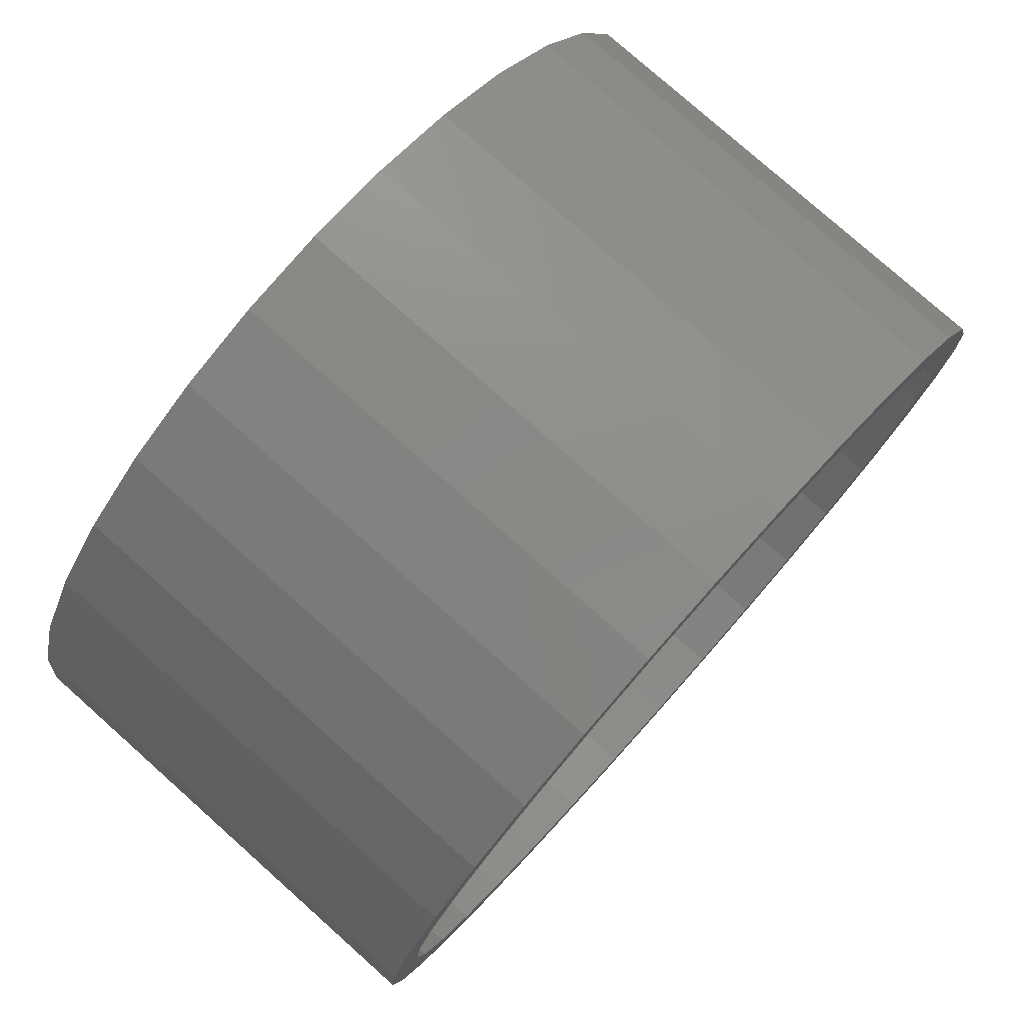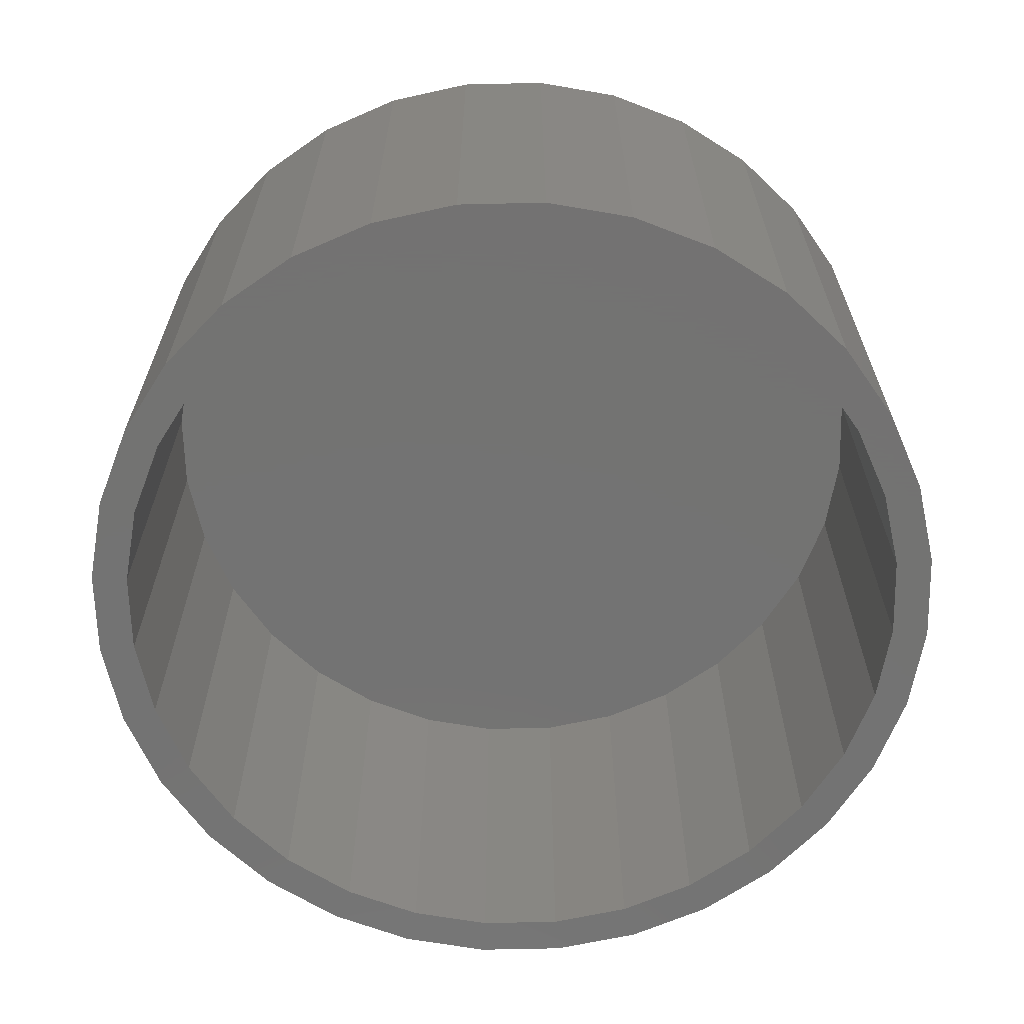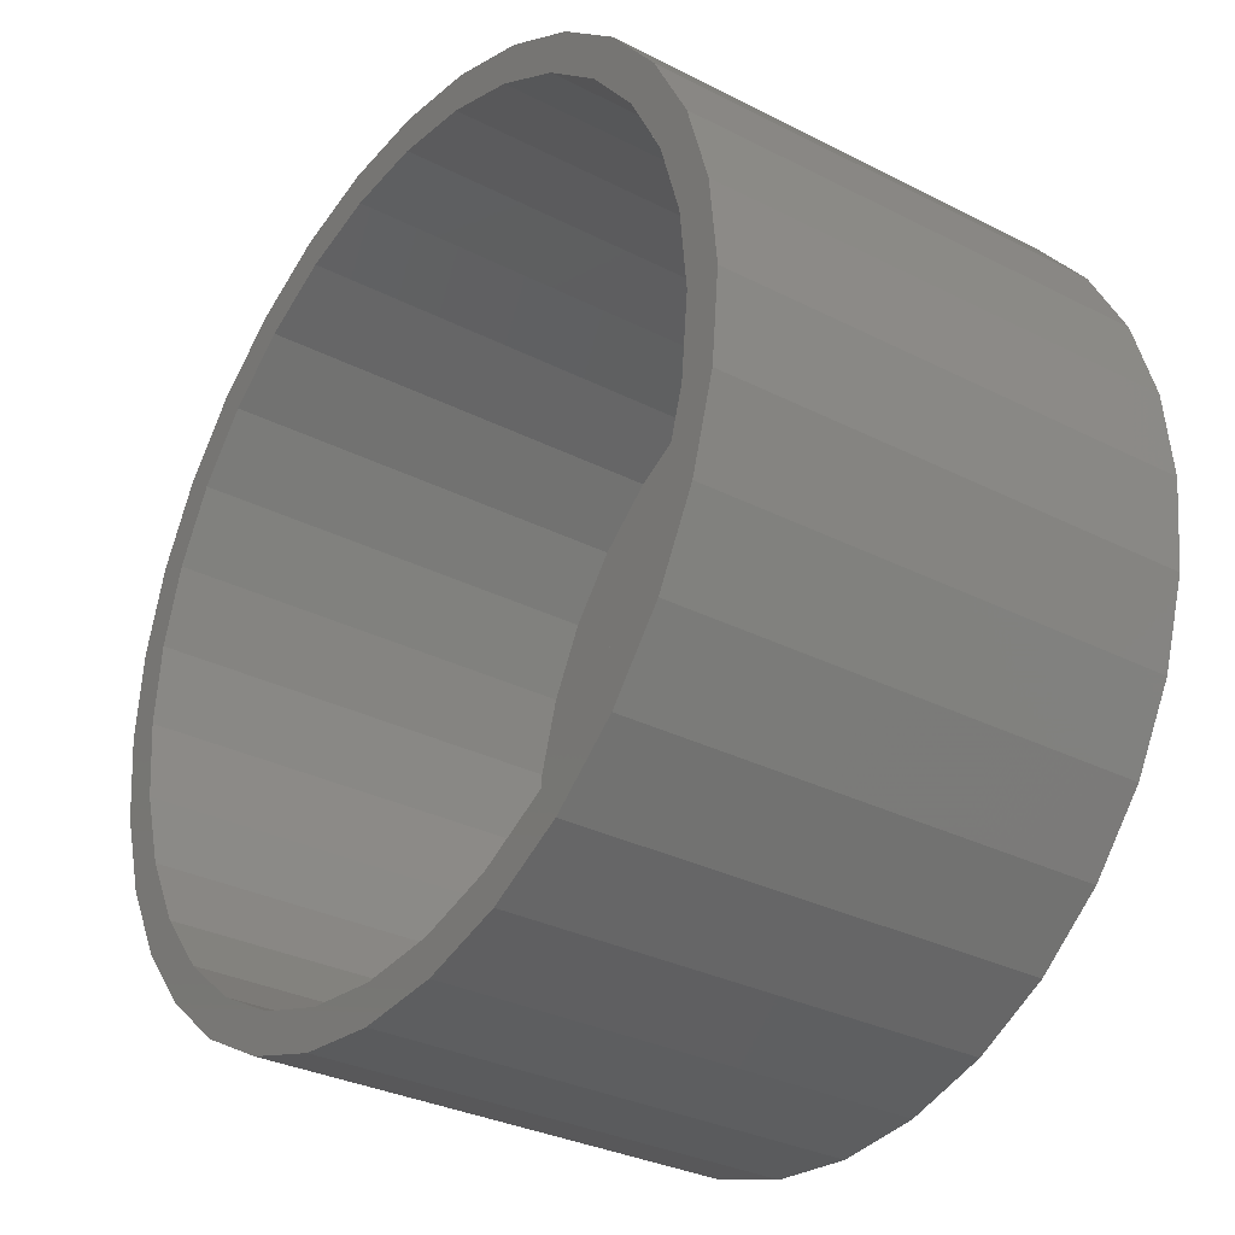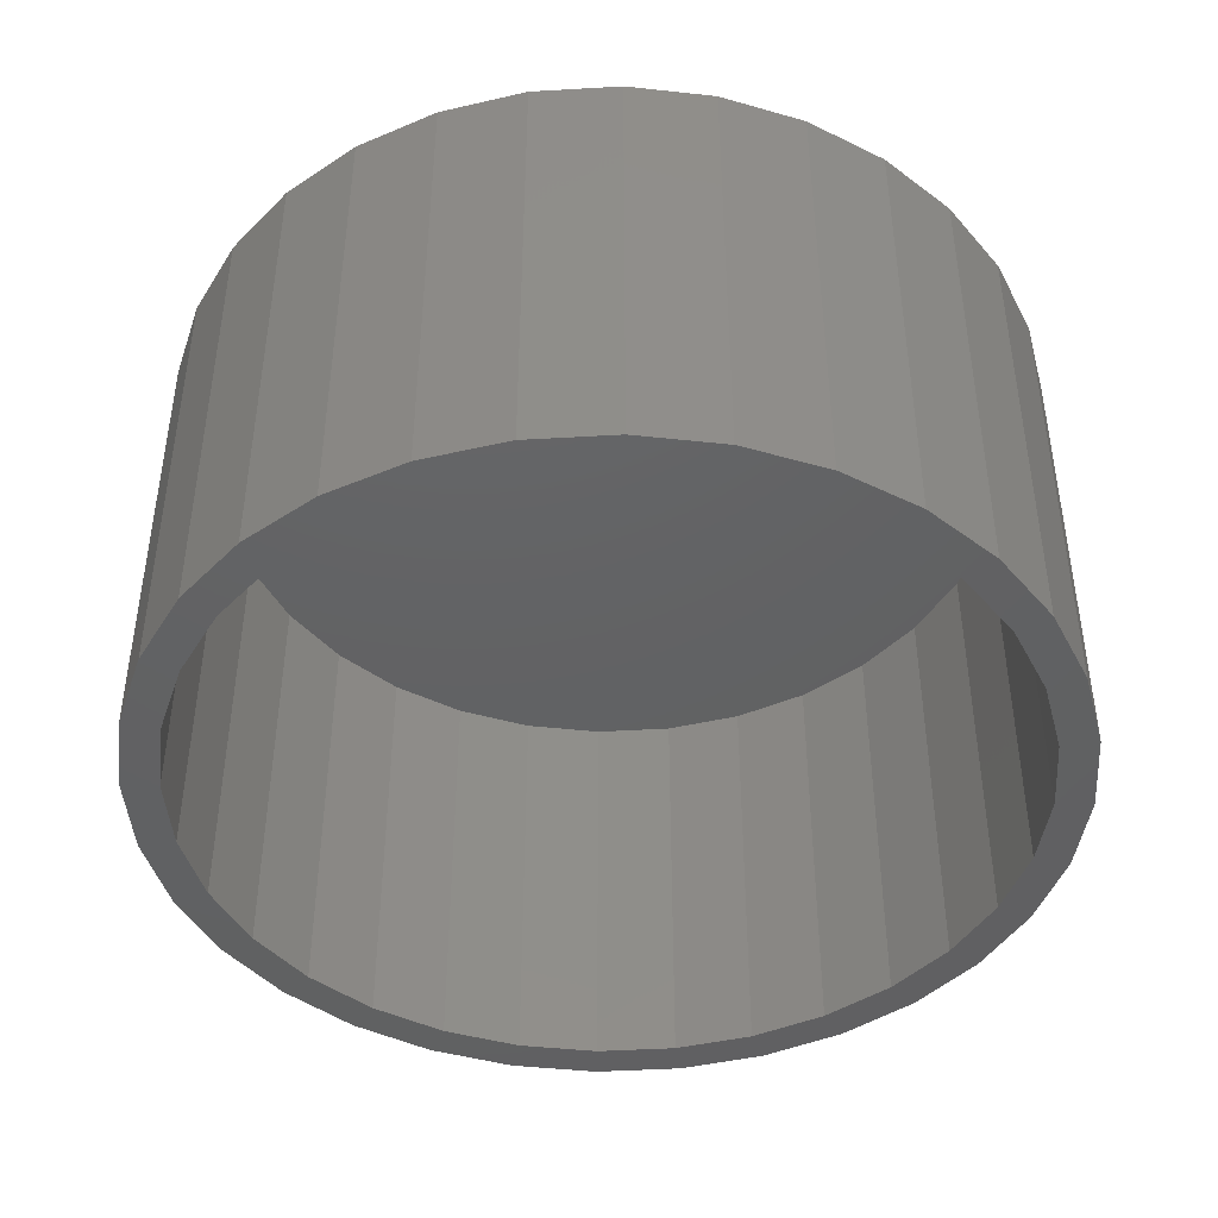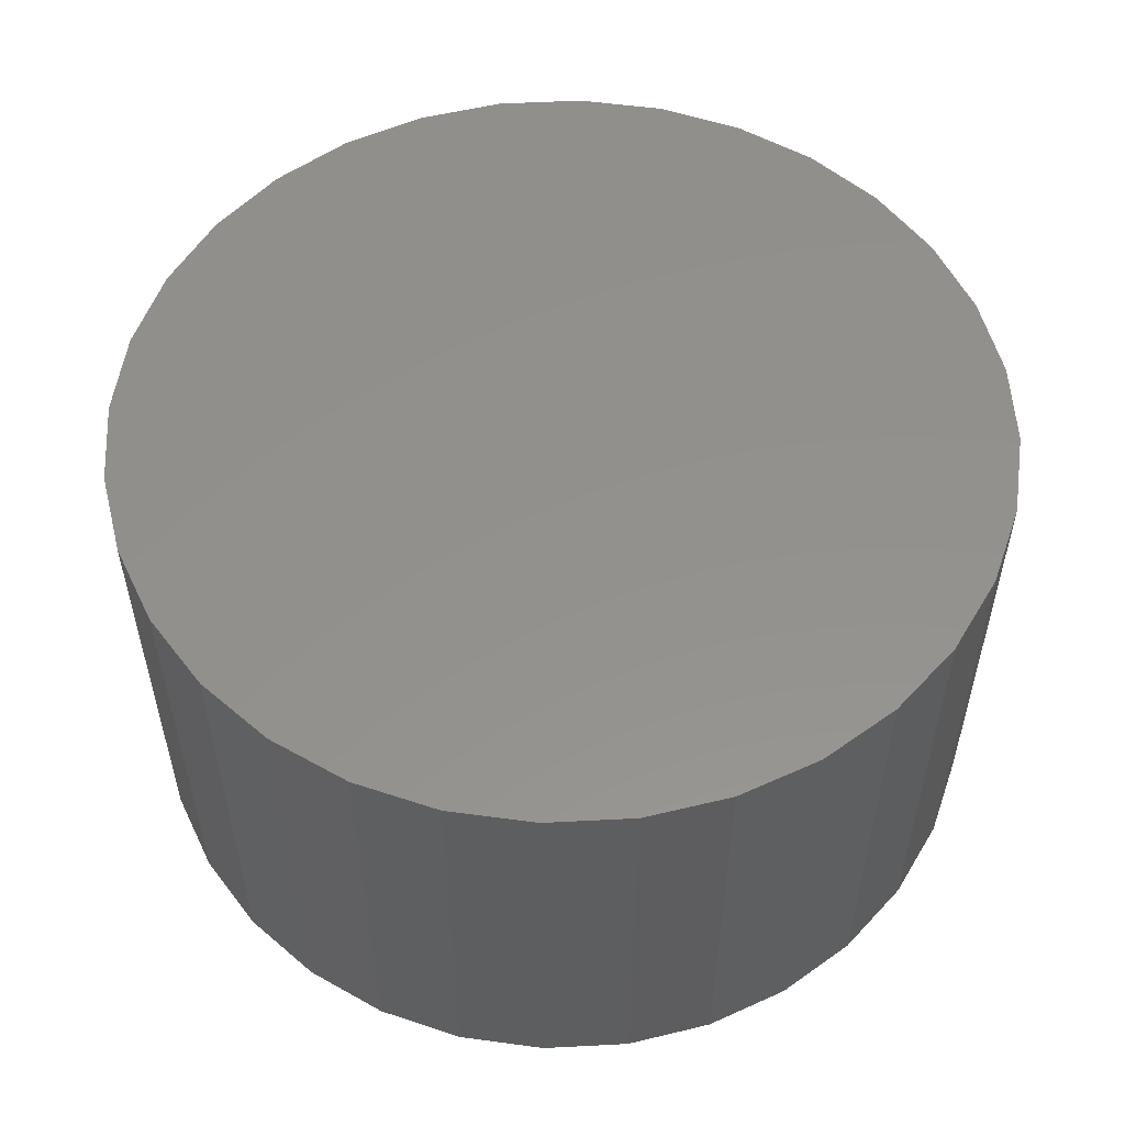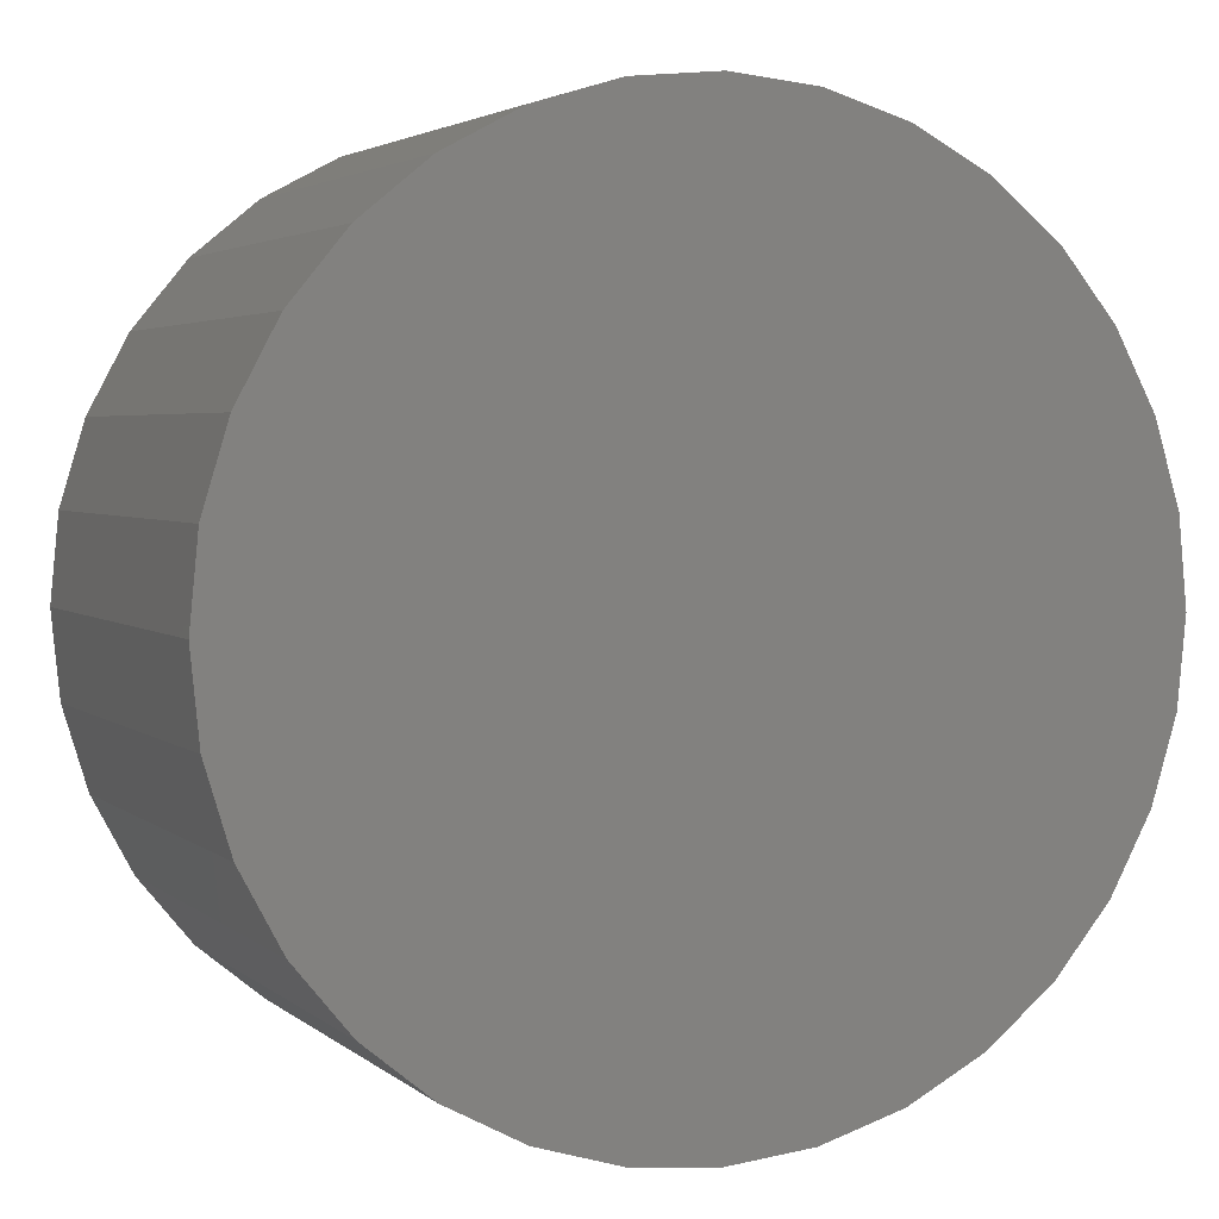
<metadata>
{"format":"stl","ext":"stl","renderer":"f3d","projection":"perspective","resolution":1024,"background":"white","views":[{"elev":78.1,"azim":-48.3,"up":"+Z"},{"elev":-65.0,"azim":-94.3,"up":"+Y"},{"elev":-31.1,"azim":53.8,"up":"+Z"},{"elev":-43.8,"azim":-1.7,"up":"+Y"},{"elev":54.7,"azim":137.5,"up":"+Y"},{"elev":3.3,"azim":156.7,"up":"+Z"}]}
</metadata>
<code>
# stl→obj: 128 verts, 252 faces
v -0.003947 -0.3984 0.341
v -0.003947 -0.3984 0.3723
v -0.07749 -0.3984 0.365
v -0.196 -0.3984 0.2828
v -0.1363 -0.3984 0.3147
v -0.2134 -0.3984 0.3088
v -0.2705 -0.3984 0.2619
v -0.196 -0.3984 -0.2921
v -0.2134 -0.3984 -0.3181
v -0.1363 -0.3984 -0.3241
v -0.003947 -0.3984 -0.3504
v -0.07749 -0.3984 -0.3744
v -0.003947 -0.3984 -0.3817
v 0.0696 -0.3984 0.365
v 0.1403 -0.3984 0.3436
v 0.0635 -0.3984 0.3344
v 0.1284 -0.3984 0.3147
v 0.2055 -0.3984 -0.3181
v 0.2626 -0.3984 -0.2712
v 0.1881 -0.3984 -0.2921
v 0.1284 -0.3984 -0.3241
v 0.1403 -0.3984 -0.353
v 0.0635 -0.3984 -0.3438
v 0.0696 -0.3984 -0.3744
v -0.1482 -0.3984 0.3436
v -0.07139 -0.3984 0.3344
v -0.1482 -0.3984 -0.353
v -0.07139 -0.3984 -0.3438
v -0.2705 -0.3984 -0.2712
v -0.2484 -0.3984 -0.2492
v -0.3174 -0.3984 -0.2141
v -0.2914 -0.3984 -0.1968
v -0.3522 -0.3984 -0.1489
v -0.3234 -0.3984 -0.137
v -0.3737 -0.3984 -0.07823
v -0.343 -0.3984 -0.07213
v -0.3809 -0.3984 -0.004687
v -0.3497 -0.3984 -0.004687
v -0.3737 -0.3984 0.06886
v -0.343 -0.3984 0.06276
v -0.3522 -0.3984 0.1396
v -0.3234 -0.3984 0.1276
v -0.3174 -0.3984 0.2047
v -0.2914 -0.3984 0.1874
v -0.2484 -0.3984 0.2398
v 0.2055 -0.3984 0.3088
v 0.1881 -0.3984 0.2828
v 0.2626 -0.3984 0.2619
v 0.2405 -0.3984 0.2398
v 0.3095 -0.3984 0.2047
v 0.2835 -0.3984 0.1874
v 0.3443 -0.3984 0.1396
v 0.3155 -0.3984 0.1276
v 0.3658 -0.3984 0.06886
v 0.3351 -0.3984 0.06276
v 0.373 -0.3984 -0.004687
v 0.3418 -0.3984 -0.004687
v 0.3658 -0.3984 -0.07823
v 0.3351 -0.3984 -0.07213
v 0.3443 -0.3984 -0.1489
v 0.3155 -0.3984 -0.137
v 0.3095 -0.3984 -0.2141
v 0.2835 -0.3984 -0.1968
v 0.2405 -0.3984 -0.2492
v -0.003947 -0.03125 -0.3504
v 0.0635 -0.03125 -0.3438
v 0.1284 -0.03125 -0.3241
v 0.1881 -0.03125 -0.2921
v 0.2405 -0.03125 -0.2492
v 0.2835 -0.03125 -0.1968
v 0.3155 -0.03125 -0.137
v 0.3351 -0.03125 -0.07213
v 0.3418 -0.03125 -0.004687
v -0.07139 -0.03125 -0.3438
v -0.1363 -0.03125 -0.3241
v -0.196 -0.03125 -0.2921
v -0.2484 -0.03125 -0.2492
v -0.2914 -0.03125 -0.1968
v -0.3234 -0.03125 -0.137
v -0.343 -0.03125 -0.07213
v -0.3497 -0.03125 -0.004687
v -0.003947 -0.03125 0.341
v -0.07139 -0.03125 0.3344
v -0.1363 -0.03125 0.3147
v -0.196 -0.03125 0.2828
v -0.2484 -0.03125 0.2398
v -0.2914 -0.03125 0.1874
v -0.3234 -0.03125 0.1276
v -0.343 -0.03125 0.06276
v 0.0635 -0.03125 0.3344
v 0.1284 -0.03125 0.3147
v 0.1881 -0.03125 0.2828
v 0.2405 -0.03125 0.2398
v 0.2835 -0.03125 0.1874
v 0.3155 -0.03125 0.1276
v 0.3351 -0.03125 0.06276
v -0.003947 1.806e-16 0.3723
v 0.0696 1.88e-16 0.365
v -0.07749 1.717e-16 0.365
v -0.003947 9.693e-17 -0.3817
v -0.07749 8.956e-17 -0.3744
v 0.0696 1.059e-16 -0.3744
v -0.1482 8.409e-17 -0.353
v 0.1403 1.161e-16 -0.353
v -0.2134 8.073e-17 -0.3181
v 0.2055 1.272e-16 -0.3181
v -0.2705 7.959e-17 -0.2712
v 0.2626 1.388e-16 -0.2712
v -0.3174 8.073e-17 -0.2141
v 0.3095 1.503e-16 -0.2141
v -0.3522 8.409e-17 -0.1489
v 0.3443 1.614e-16 -0.1489
v -0.3737 8.956e-17 -0.07823
v 0.3658 1.717e-16 -0.07823
v -0.3809 9.693e-17 -0.004687
v 0.373 1.806e-16 -0.004687
v -0.3737 1.059e-16 0.06886
v 0.3658 1.88e-16 0.06886
v -0.3522 1.161e-16 0.1396
v 0.3443 1.935e-16 0.1396
v -0.3174 1.272e-16 0.2047
v 0.3095 1.968e-16 0.2047
v -0.2705 1.388e-16 0.2619
v 0.2626 1.98e-16 0.2619
v -0.2134 1.503e-16 0.3088
v 0.2055 1.968e-16 0.3088
v -0.1482 1.614e-16 0.3436
v 0.1403 1.935e-16 0.3436
f 1 2 3
f 4 5 6
f 6 7 4
f 8 9 10
f 11 12 13
f 14 2 1
f 1 15 14
f 15 1 16
f 15 16 17
f 18 19 20
f 20 21 18
f 22 18 21
f 22 21 23
f 22 23 11
f 24 22 11
f 11 13 24
f 25 6 5
f 25 5 26
f 25 26 1
f 25 1 3
f 27 12 11
f 27 11 28
f 27 28 10
f 27 10 9
f 9 8 29
f 29 8 30
f 29 30 31
f 31 30 32
f 31 32 33
f 33 32 34
f 33 34 35
f 35 34 36
f 35 36 37
f 37 36 38
f 37 38 39
f 39 38 40
f 39 40 41
f 41 40 42
f 41 42 43
f 43 42 44
f 43 44 7
f 7 44 45
f 7 45 4
f 15 17 46
f 46 17 47
f 46 47 48
f 48 47 49
f 48 49 50
f 50 49 51
f 50 51 52
f 52 51 53
f 52 53 54
f 54 53 55
f 54 55 56
f 56 55 57
f 56 57 58
f 58 57 59
f 58 59 60
f 60 59 61
f 60 61 62
f 62 61 63
f 62 63 19
f 19 63 64
f 19 64 20
f 65 23 66
f 66 23 21
f 66 21 67
f 67 21 20
f 67 20 68
f 68 20 64
f 68 64 69
f 69 64 63
f 69 63 70
f 70 63 61
f 70 61 71
f 71 61 59
f 71 59 72
f 72 59 57
f 72 57 73
f 23 65 11
f 11 65 74
f 11 74 28
f 28 74 75
f 28 75 10
f 10 75 76
f 10 76 8
f 8 76 77
f 8 77 30
f 30 77 78
f 30 78 32
f 32 78 79
f 32 79 34
f 34 79 80
f 34 80 36
f 36 80 81
f 36 81 38
f 82 26 83
f 83 26 5
f 83 5 84
f 84 5 4
f 84 4 85
f 85 4 45
f 85 45 86
f 86 45 44
f 86 44 87
f 87 44 42
f 87 42 88
f 88 42 40
f 88 40 89
f 89 40 38
f 89 38 81
f 26 82 1
f 1 82 90
f 1 90 16
f 16 90 91
f 16 91 17
f 17 91 92
f 17 92 47
f 47 92 93
f 47 93 49
f 49 93 94
f 49 94 51
f 51 94 95
f 51 95 53
f 53 95 96
f 53 96 55
f 55 96 73
f 55 73 57
f 83 90 82
f 90 83 91
f 91 83 84
f 91 84 92
f 92 84 85
f 92 85 93
f 93 85 86
f 93 86 94
f 94 86 87
f 94 87 95
f 95 87 88
f 95 88 96
f 96 88 89
f 96 89 73
f 73 89 81
f 73 81 72
f 72 81 80
f 72 80 71
f 71 80 79
f 71 79 70
f 70 79 78
f 70 78 69
f 69 78 77
f 69 77 68
f 68 77 76
f 68 76 67
f 67 76 75
f 67 75 66
f 66 75 74
f 66 74 65
f 97 98 99
f 100 101 102
f 102 101 103
f 102 103 104
f 104 103 105
f 104 105 106
f 106 105 107
f 106 107 108
f 108 107 109
f 108 109 110
f 110 109 111
f 110 111 112
f 112 111 113
f 112 113 114
f 114 113 115
f 114 115 116
f 116 115 117
f 116 117 118
f 118 117 119
f 118 119 120
f 120 119 121
f 120 121 122
f 122 121 123
f 122 123 124
f 124 123 125
f 124 125 126
f 126 125 127
f 126 127 128
f 128 127 99
f 128 99 98
f 116 56 114
f 114 56 58
f 114 58 112
f 112 58 60
f 112 60 110
f 110 60 62
f 110 62 108
f 108 62 19
f 108 19 106
f 106 19 18
f 106 18 104
f 104 18 22
f 104 22 102
f 102 22 24
f 102 24 100
f 100 24 13
f 100 13 101
f 101 13 12
f 101 12 103
f 103 12 27
f 103 27 105
f 105 27 9
f 105 9 107
f 107 9 29
f 107 29 109
f 109 29 31
f 109 31 111
f 111 31 33
f 111 33 113
f 113 33 35
f 113 35 115
f 115 35 37
f 115 37 117
f 117 37 39
f 117 39 119
f 119 39 41
f 119 41 121
f 121 41 43
f 121 43 123
f 123 43 7
f 123 7 125
f 125 7 6
f 125 6 127
f 127 6 25
f 127 25 99
f 99 25 3
f 99 3 97
f 97 3 2
f 97 2 98
f 98 2 14
f 98 14 128
f 128 14 15
f 128 15 126
f 126 15 46
f 126 46 124
f 124 46 48
f 124 48 122
f 122 48 50
f 122 50 120
f 120 50 52
f 120 52 118
f 118 52 54
f 118 54 116
f 116 54 56

</code>
